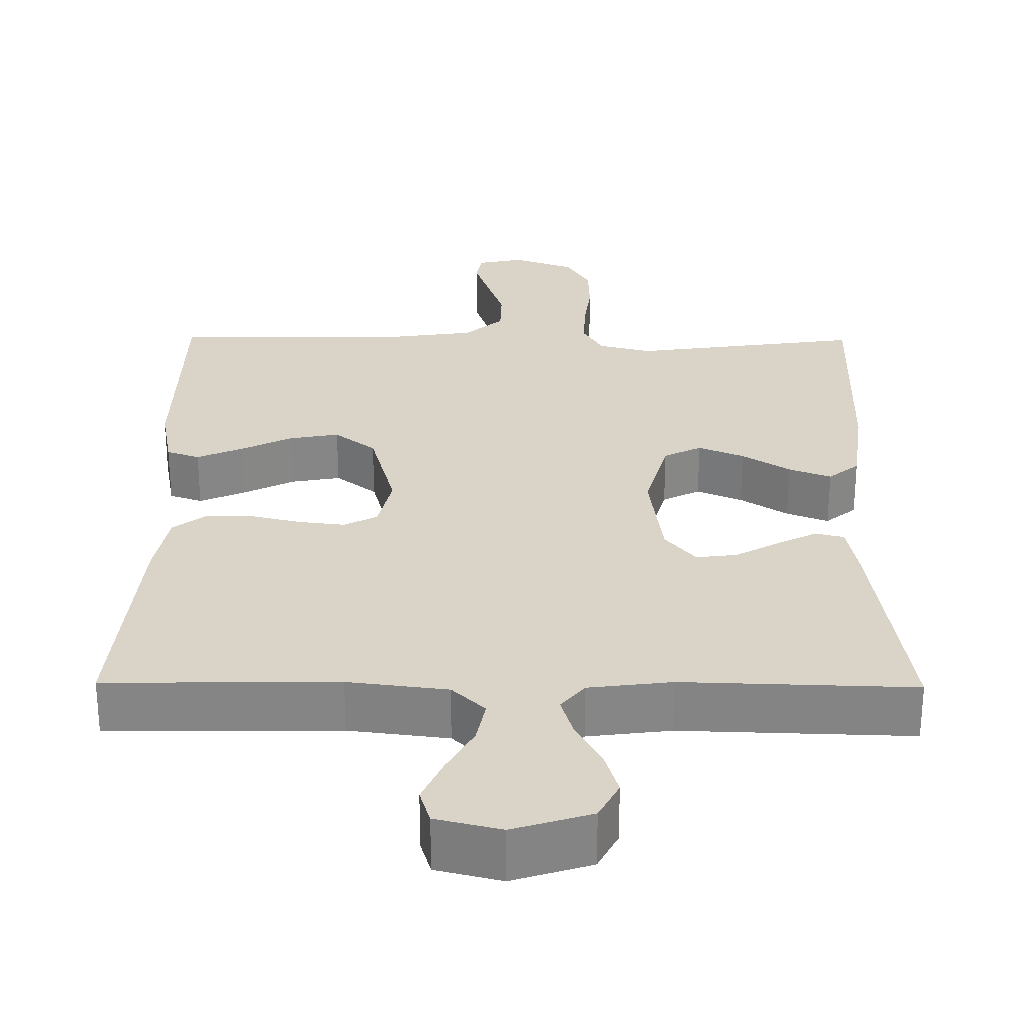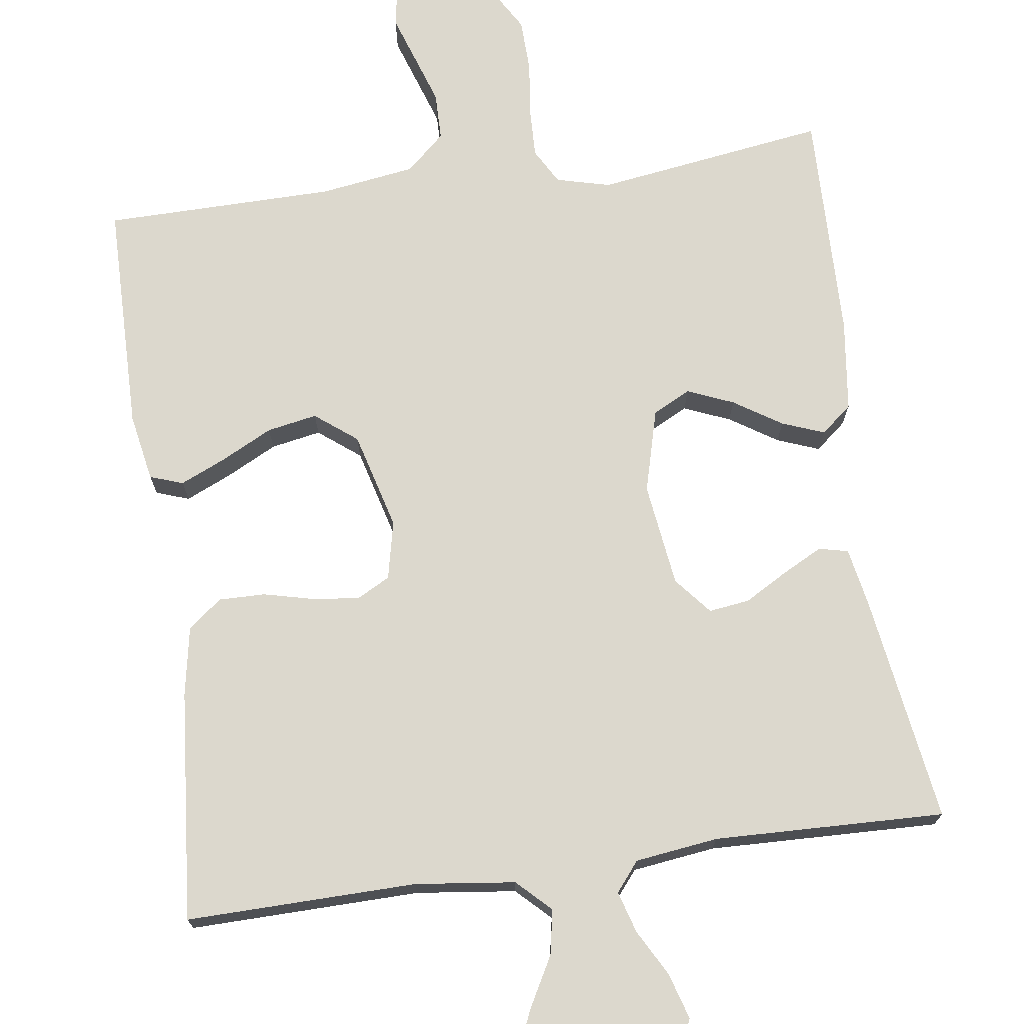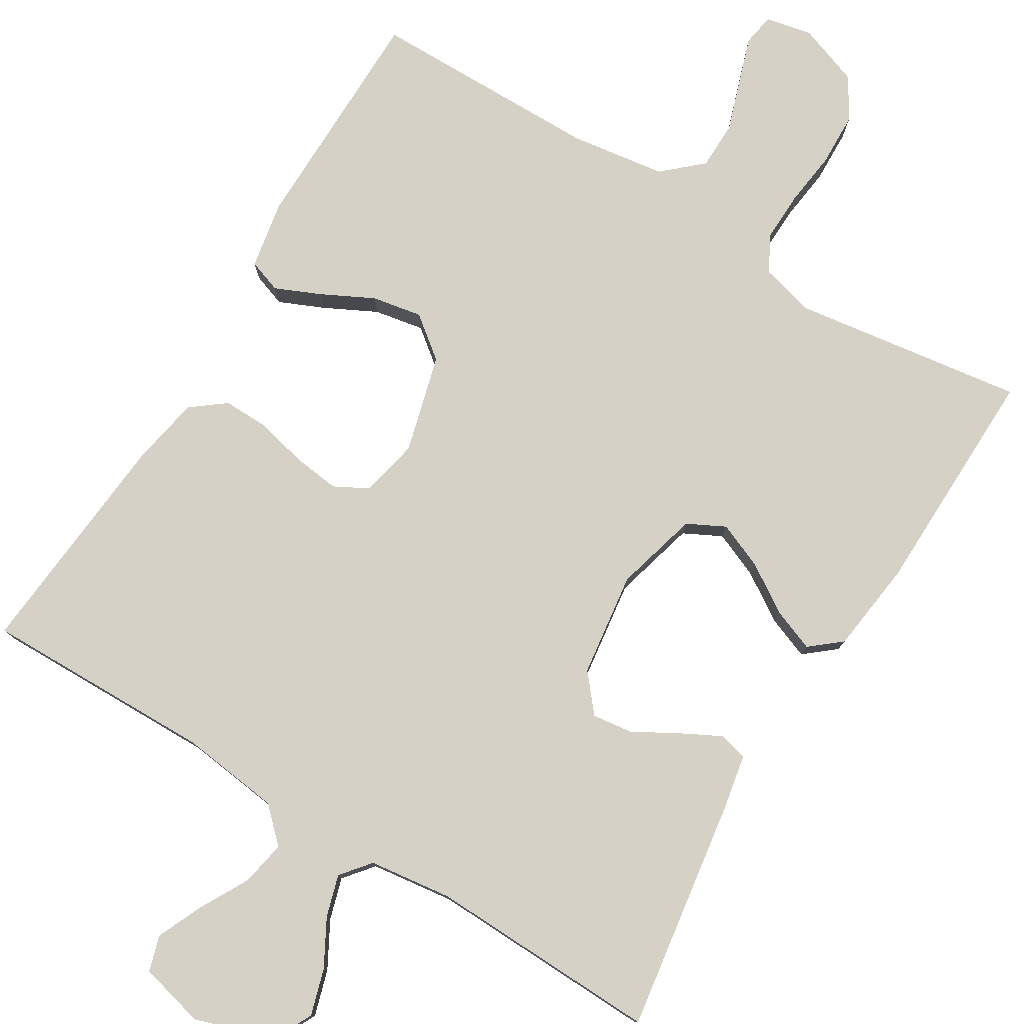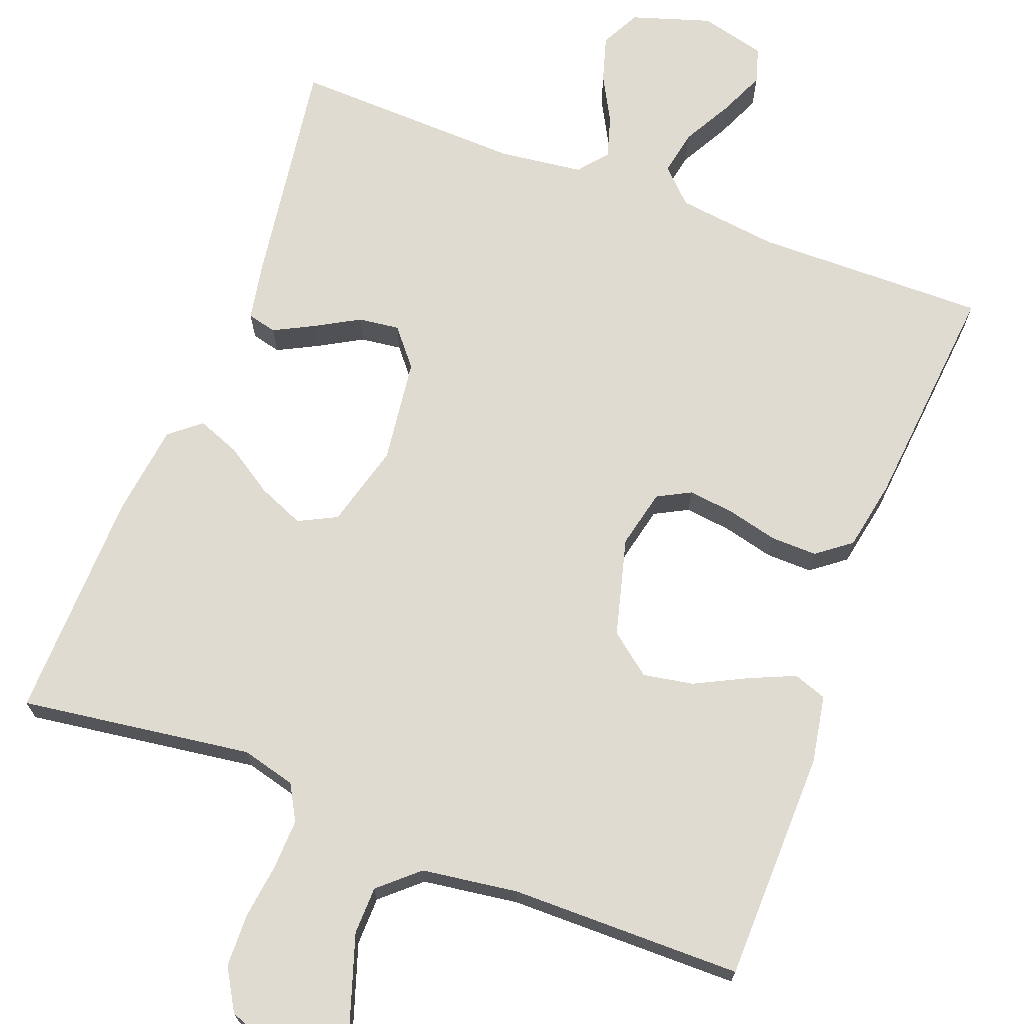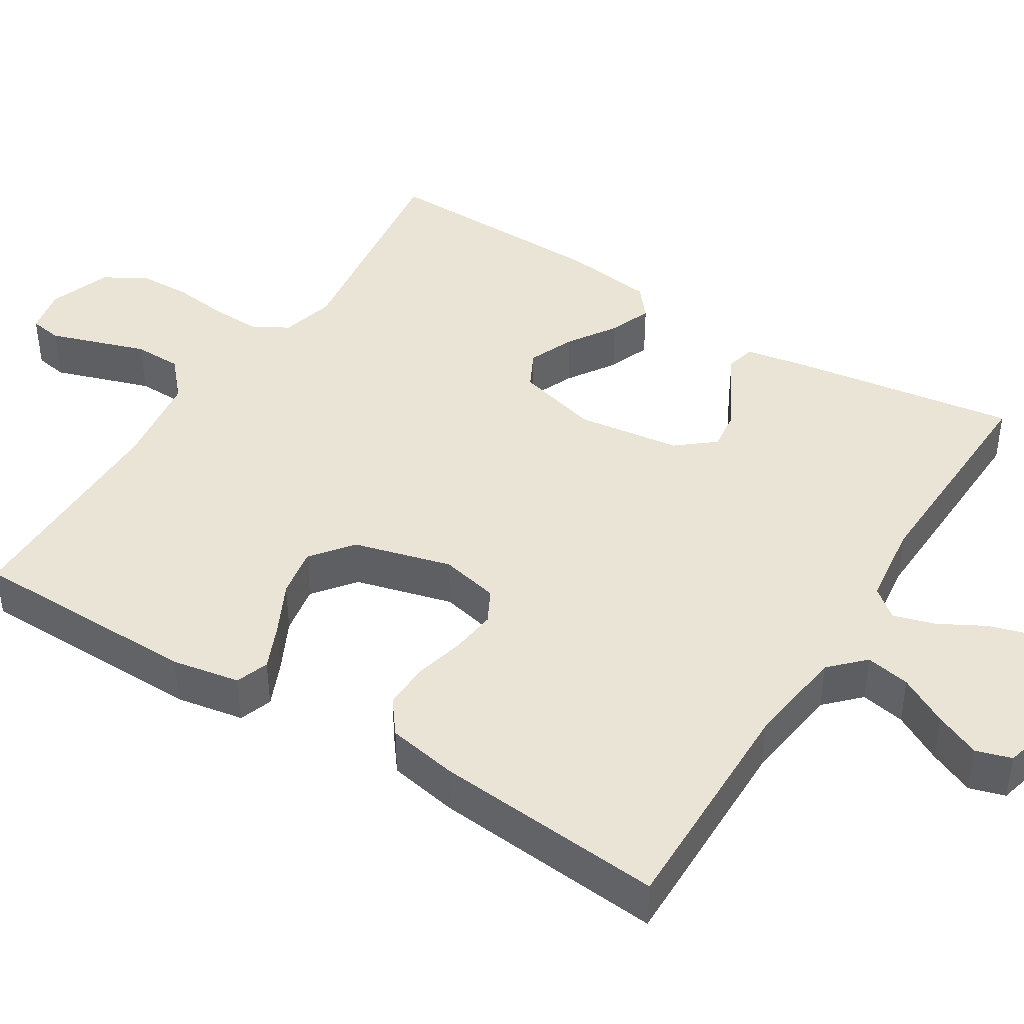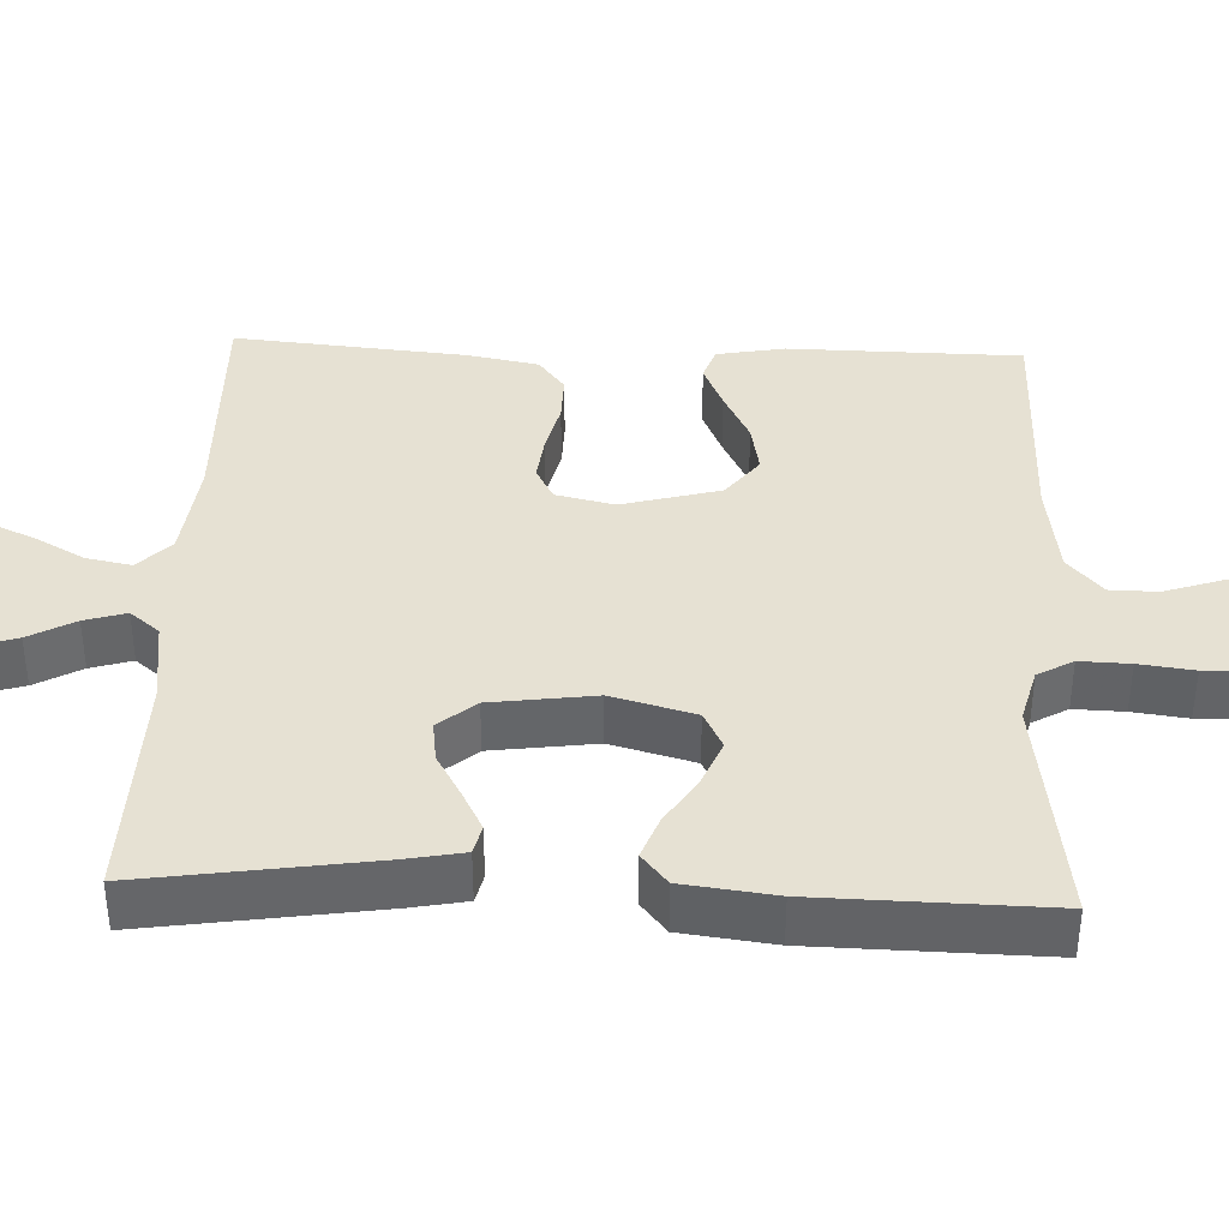
<metadata>
{"format":"obj","ext":"obj","renderer":"f3d","projection":"perspective","resolution":1024,"background":"white","views":[{"elev":28.4,"azim":0.6,"up":"+Y"},{"elev":72.4,"azim":-8.0,"up":"+Y"},{"elev":78.7,"azim":31.4,"up":"+Y"},{"elev":70.1,"azim":-159.0,"up":"+Y"},{"elev":42.7,"azim":-57.9,"up":"+Y"},{"elev":38.7,"azim":92.3,"up":"+Y"}]}
</metadata>
<code>
v -0.5 0.07 0.5
v -0.2 0.07 0.495
v -0.07 0.07 0.511
v -0.027 0.07 0.553
v -0.038 0.07 0.611
v -0.073 0.07 0.675
v -0.099 0.07 0.734
v -0.085 0.07 0.78
v 0 0.07 0.801
v 0.102 0.07 0.768
v 0.128 0.07 0.717
v 0.11 0.07 0.657
v 0.077 0.07 0.597
v 0.061 0.07 0.543
v 0.092 0.07 0.505
v 0.2 0.07 0.491
v 0.5 0.07 0.5
v 0.455 0.07 0.2
v 0.441 0.07 0.126
v 0.403 0.07 0.117
v 0.351 0.07 0.144
v 0.295 0.07 0.176
v 0.242 0.07 0.183
v 0.202 0.07 0.135
v 0.184 0.07 0
v 0.213 0.07 -0.108
v 0.262 0.07 -0.133
v 0.322 0.07 -0.108
v 0.384 0.07 -0.068
v 0.439 0.07 -0.047
v 0.479 0.07 -0.08
v 0.494 0.07 -0.2
v 0.5 0.07 -0.5
v 0.2 0.07 -0.457
v 0.13 0.07 -0.475
v 0.104 0.07 -0.521
v 0.106 0.07 -0.586
v 0.115 0.07 -0.657
v 0.113 0.07 -0.726
v 0.081 0.07 -0.78
v 0 0.07 -0.809
v -0.06 0.07 -0.796
v -0.067 0.07 -0.754
v -0.047 0.07 -0.694
v -0.025 0.07 -0.628
v -0.026 0.07 -0.566
v -0.076 0.07 -0.521
v -0.2 0.07 -0.503
v -0.5 0.07 -0.5
v -0.504 0.07 -0.2
v -0.488 0.07 -0.112
v -0.445 0.07 -0.097
v -0.386 0.07 -0.123
v -0.319 0.07 -0.157
v -0.254 0.07 -0.169
v -0.2 0.07 -0.127
v -0.166 0.07 0
v -0.183 0.07 0.076
v -0.226 0.07 0.099
v -0.286 0.07 0.092
v -0.352 0.07 0.076
v -0.412 0.07 0.075
v -0.456 0.07 0.109
v -0.473 0.07 0.2
v -0.5 0 0.5
v -0.2 0 0.495
v -0.07 0 0.511
v -0.027 0 0.553
v -0.038 0 0.611
v -0.073 0 0.675
v -0.099 0 0.734
v -0.085 0 0.78
v 0 0 0.801
v 0.102 0 0.768
v 0.128 0 0.717
v 0.11 0 0.657
v 0.077 0 0.597
v 0.061 0 0.543
v 0.092 0 0.505
v 0.2 0 0.491
v 0.5 0 0.5
v 0.455 0 0.2
v 0.441 0 0.126
v 0.403 0 0.117
v 0.351 0 0.144
v 0.295 0 0.176
v 0.242 0 0.183
v 0.202 0 0.135
v 0.184 0 0
v 0.213 0 -0.108
v 0.262 0 -0.133
v 0.322 0 -0.108
v 0.384 0 -0.068
v 0.439 0 -0.047
v 0.479 0 -0.08
v 0.494 0 -0.2
v 0.5 0 -0.5
v 0.2 0 -0.457
v 0.13 0 -0.475
v 0.104 0 -0.521
v 0.106 0 -0.586
v 0.115 0 -0.657
v 0.113 0 -0.726
v 0.081 0 -0.78
v 0 0 -0.809
v -0.06 0 -0.796
v -0.067 0 -0.754
v -0.047 0 -0.694
v -0.025 0 -0.628
v -0.026 0 -0.566
v -0.076 0 -0.521
v -0.2 0 -0.503
v -0.5 0 -0.5
v -0.504 0 -0.2
v -0.488 0 -0.112
v -0.445 0 -0.097
v -0.386 0 -0.123
v -0.319 0 -0.157
v -0.254 0 -0.169
v -0.2 0 -0.127
v -0.166 0 0
v -0.183 0 0.076
v -0.226 0 0.099
v -0.286 0 0.092
v -0.352 0 0.076
v -0.412 0 0.075
v -0.456 0 0.109
v -0.473 0 0.2
f 64 1 2
f 63 64 2
f 62 63 2
f 61 62 2
f 60 61 2
f 59 60 2 3
f 58 59 3 4
f 57 58 4
f 52 53 54
f 51 52 54
f 50 51 54
f 49 50 54
f 48 49 54
f 47 48 54 55
f 46 47 55 56
f 42 43 44
f 41 42 44
f 40 41 44
f 39 40 44
f 38 39 44
f 37 38 44
f 36 37 44 45
f 35 36 45 46
f 32 33 34
f 31 32 34
f 30 31 34
f 29 30 34
f 28 29 34
f 27 28 34 35
f 46 56 57
f 35 46 57
f 27 35 57
f 26 27 57
f 20 21 22
f 19 20 22
f 18 19 22
f 17 18 22
f 16 17 22
f 15 16 22 23
f 14 15 23 24
f 11 12 13
f 10 11 13
f 9 10 13
f 8 9 13
f 7 8 13
f 6 7 13
f 5 6 13
f 4 5 13 14
f 25 26 57 4
f 4 14 24 25
f 66 65 128
f 66 128 127
f 66 127 126
f 66 126 125
f 66 125 124
f 67 66 124 123
f 68 67 123 122
f 68 122 121
f 118 117 116
f 118 116 115
f 118 115 114
f 118 114 113
f 118 113 112
f 119 118 112 111
f 120 119 111 110
f 108 107 106
f 108 106 105
f 108 105 104
f 108 104 103
f 108 103 102
f 108 102 101
f 109 108 101 100
f 110 109 100 99
f 98 97 96
f 98 96 95
f 98 95 94
f 98 94 93
f 98 93 92
f 99 98 92 91
f 121 120 110
f 121 110 99
f 121 99 91
f 121 91 90
f 86 85 84
f 86 84 83
f 86 83 82
f 86 82 81
f 86 81 80
f 87 86 80 79
f 88 87 79 78
f 77 76 75
f 77 75 74
f 77 74 73
f 77 73 72
f 77 72 71
f 77 71 70
f 77 70 69
f 78 77 69 68
f 68 121 90 89
f 89 88 78 68
f 1 65 66 2
f 2 66 67 3
f 3 67 68 4
f 4 68 69 5
f 5 69 70 6
f 6 70 71 7
f 7 71 72 8
f 8 72 73 9
f 9 73 74 10
f 10 74 75 11
f 11 75 76 12
f 12 76 77 13
f 13 77 78 14
f 14 78 79 15
f 15 79 80 16
f 16 80 81 17
f 17 81 82 18
f 18 82 83 19
f 19 83 84 20
f 20 84 85 21
f 21 85 86 22
f 22 86 87 23
f 23 87 88 24
f 24 88 89 25
f 25 89 90 26
f 26 90 91 27
f 27 91 92 28
f 28 92 93 29
f 29 93 94 30
f 30 94 95 31
f 31 95 96 32
f 32 96 97 33
f 33 97 98 34
f 34 98 99 35
f 35 99 100 36
f 36 100 101 37
f 37 101 102 38
f 38 102 103 39
f 39 103 104 40
f 40 104 105 41
f 41 105 106 42
f 42 106 107 43
f 43 107 108 44
f 44 108 109 45
f 45 109 110 46
f 46 110 111 47
f 47 111 112 48
f 48 112 113 49
f 49 113 114 50
f 50 114 115 51
f 51 115 116 52
f 52 116 117 53
f 53 117 118 54
f 54 118 119 55
f 55 119 120 56
f 56 120 121 57
f 57 121 122 58
f 58 122 123 59
f 59 123 124 60
f 60 124 125 61
f 61 125 126 62
f 62 126 127 63
f 63 127 128 64
f 64 128 65 1

</code>
